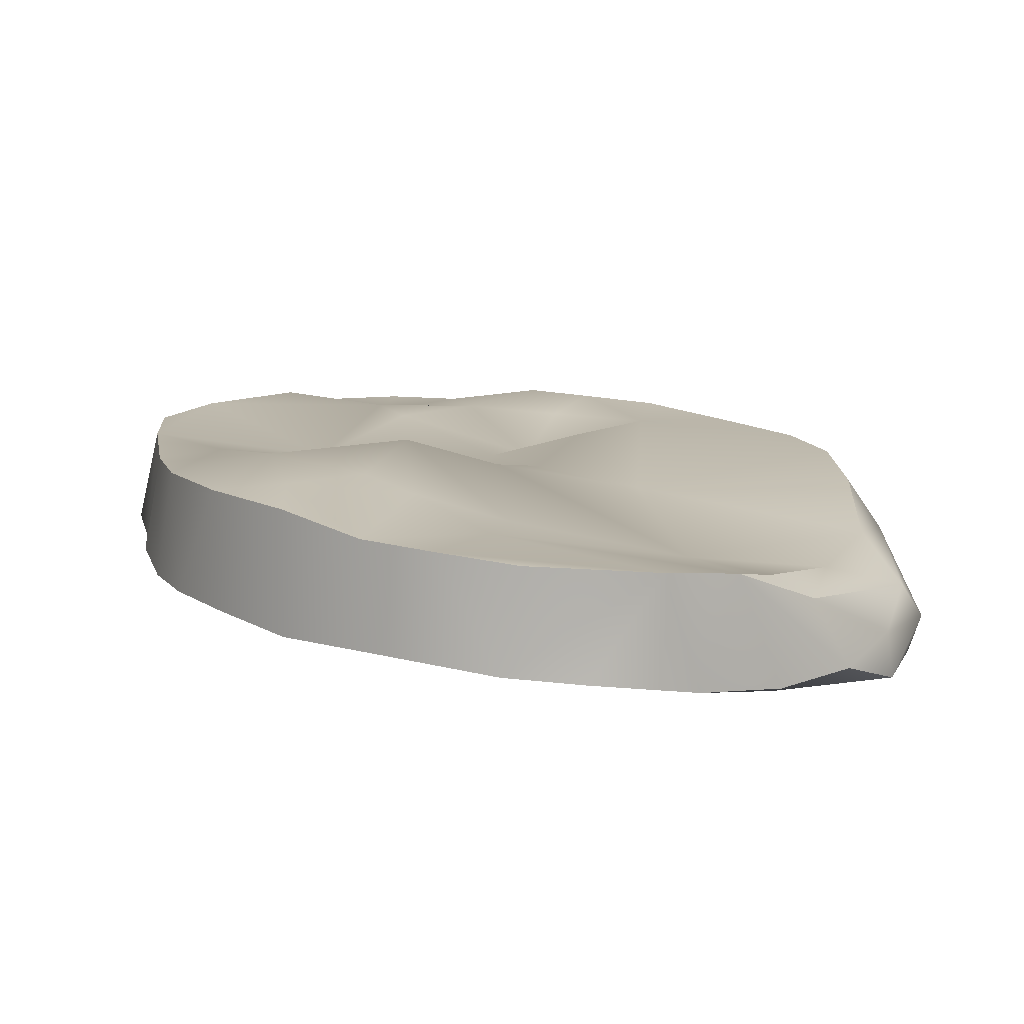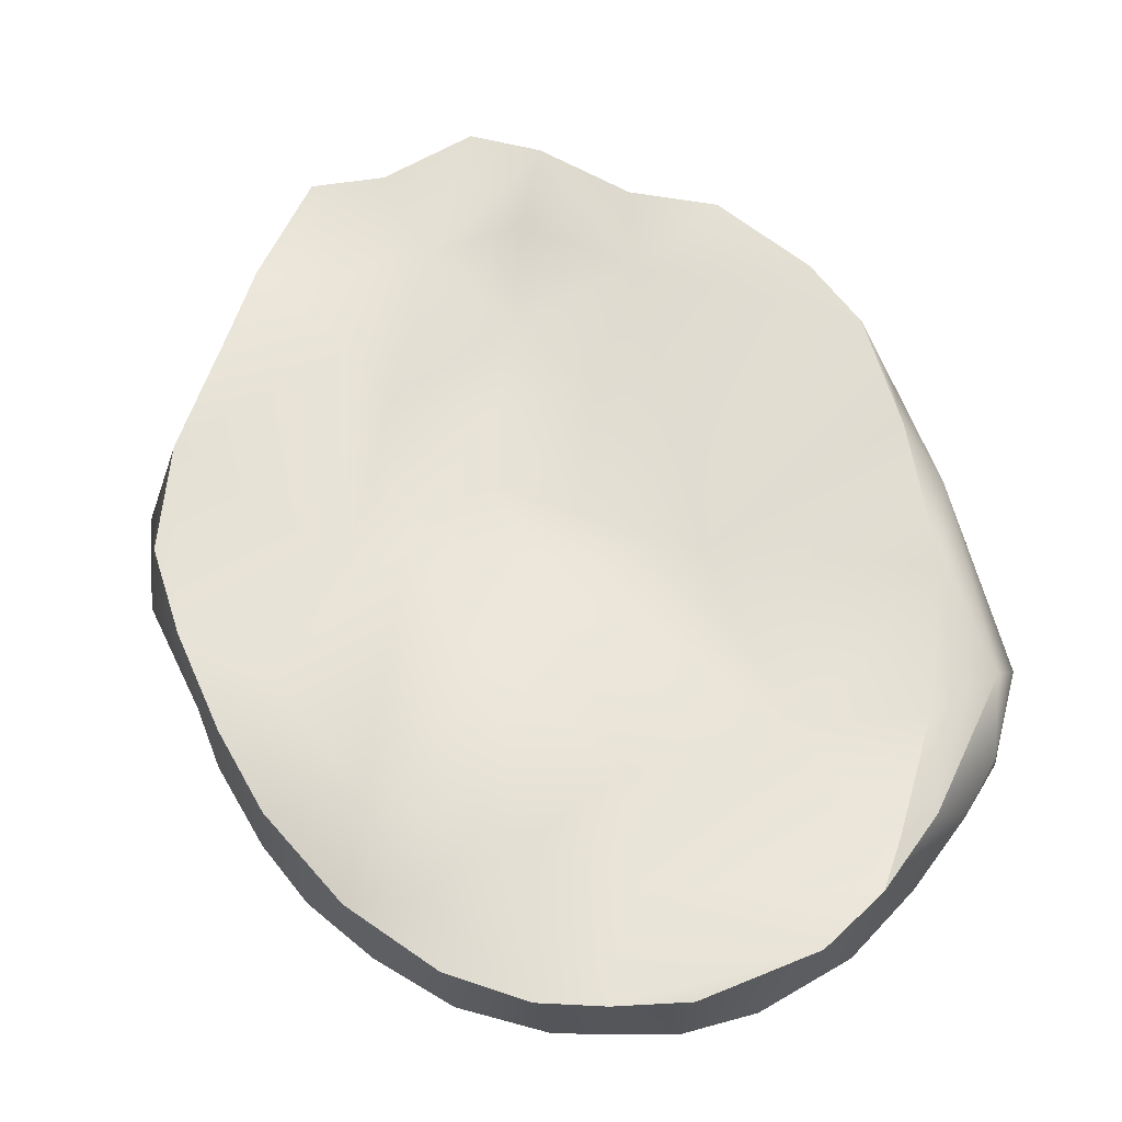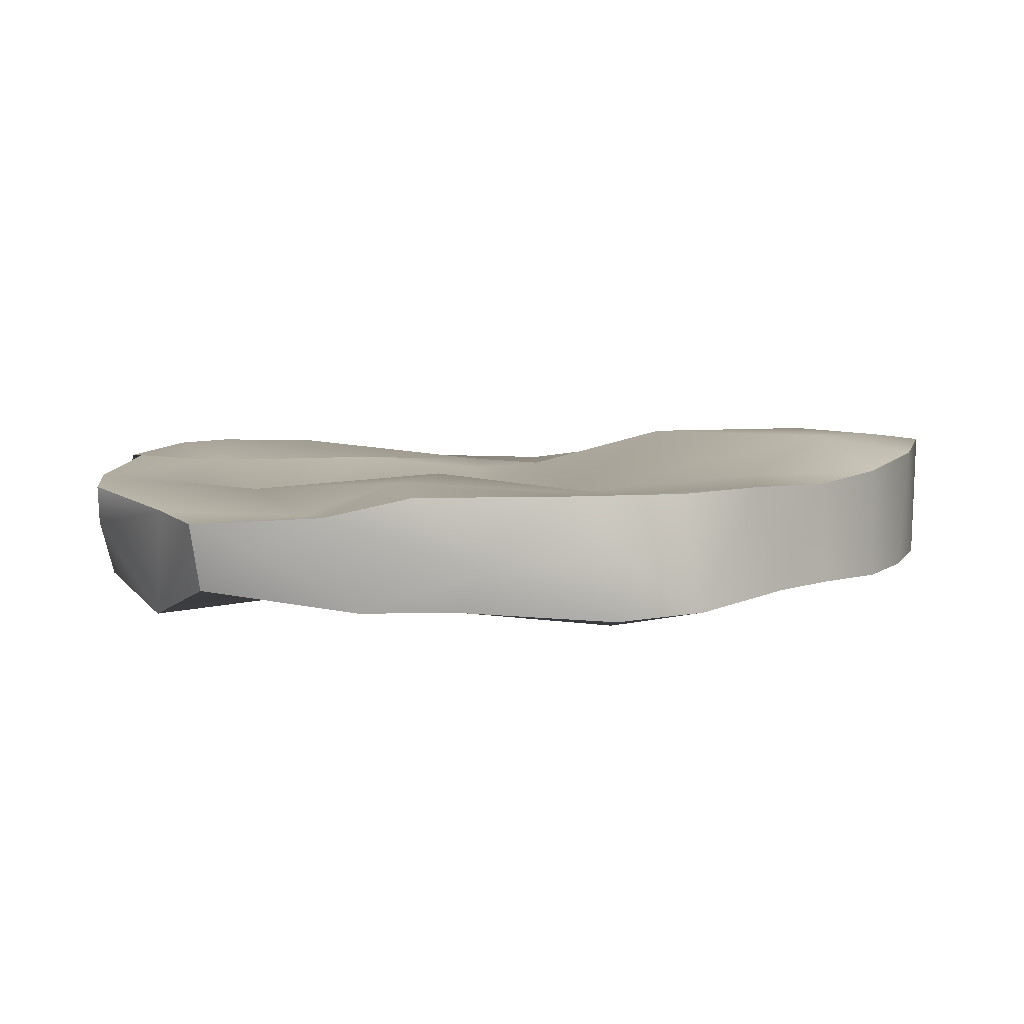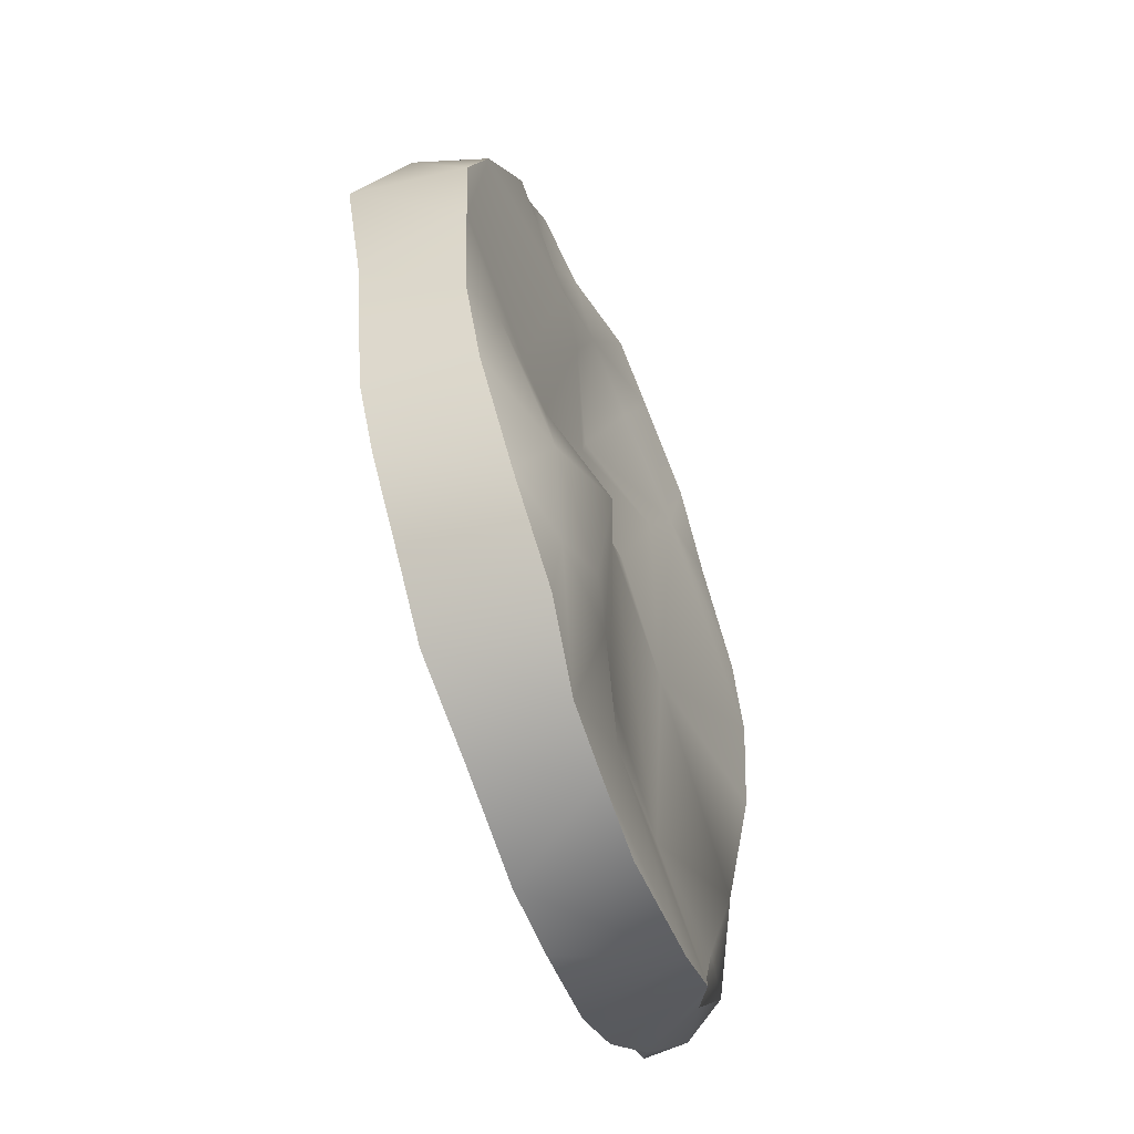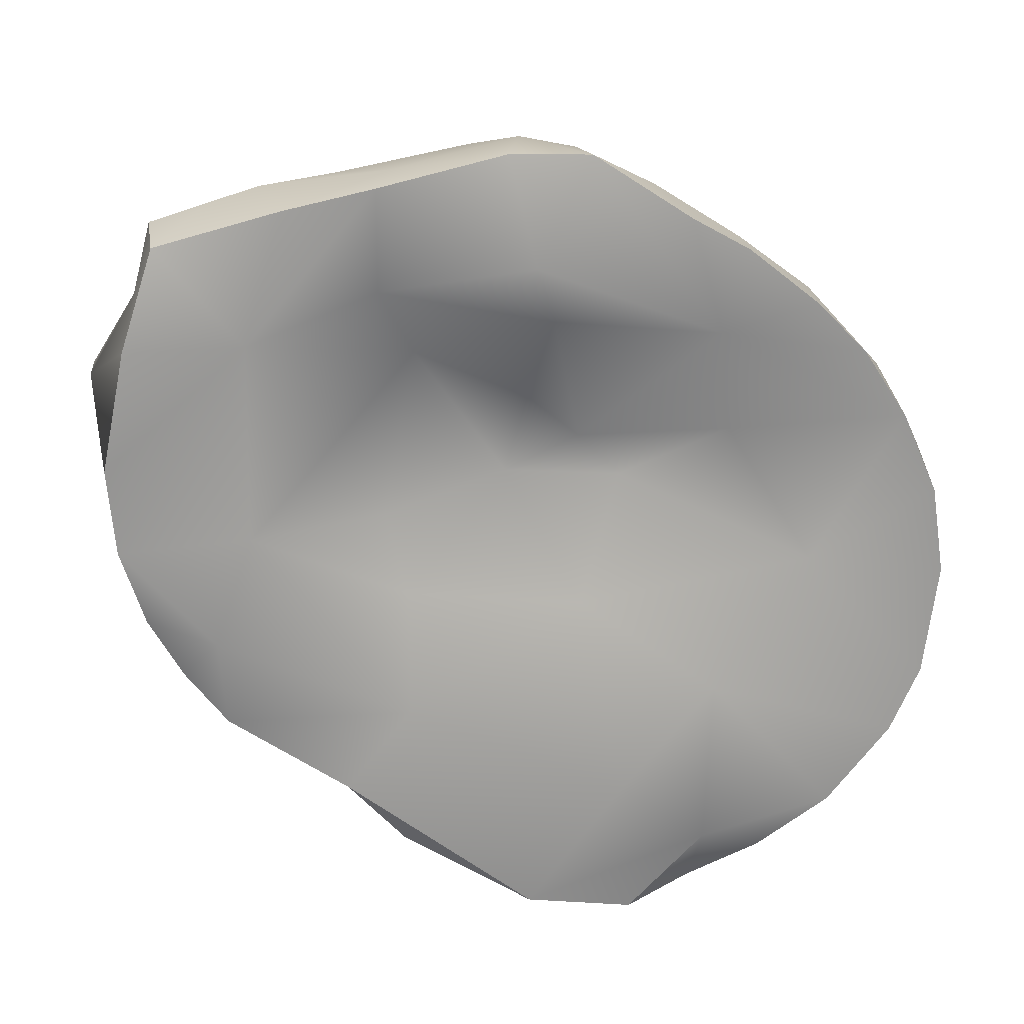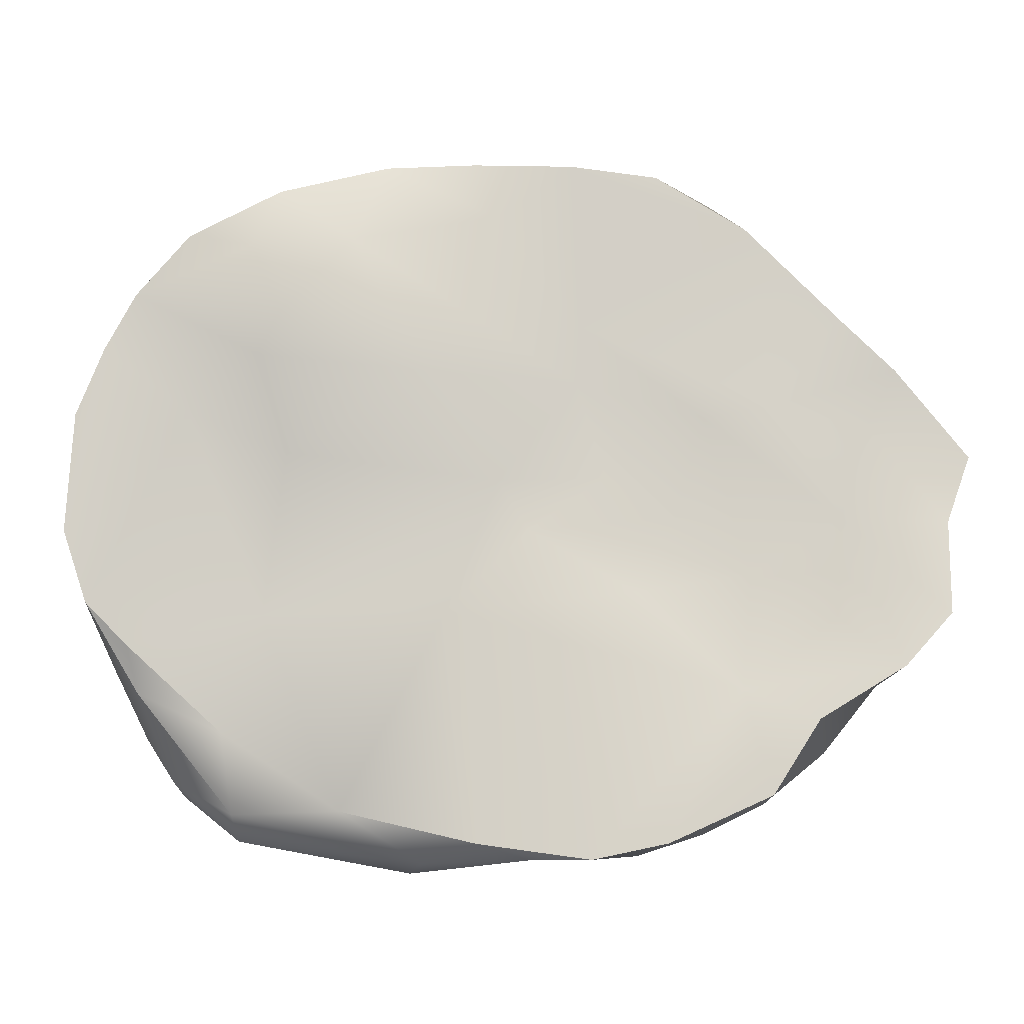
<metadata>
{"format":"obj","ext":"obj","renderer":"f3d","projection":"perspective","resolution":1024,"background":"white","views":[{"elev":-77.8,"azim":175.9,"up":"+Z"},{"elev":64.5,"azim":165.9,"up":"+Y"},{"elev":7.0,"azim":54.5,"up":"+Y"},{"elev":-58.4,"azim":112.4,"up":"+Z"},{"elev":-68.4,"azim":68.6,"up":"+Y"},{"elev":77.8,"azim":-78.1,"up":"+Y"}]}
</metadata>
<code>
o CellA_Cylinder.001
v -3.551 -0.385 -0.08656
v -3.165 -0.4878 0.6567
v -2.942 -0.4214 1.997
v -2.613 -0.4244 2.568
v -2.168 -0.4878 0.3715
v -2.216 -0.4213 3.079
v -2.202 0.4717 3.083
v -2.124 -0.5849 2.374
v -1.611 -0.4708 3.564
v -0.8744 -0.4447 3.937
v -1.035 -0.423 2.424
v -1.066 -0.2821 0.8139
v -0.4435 -0.08486 1.29
v -0.196 0.116 4.387
v 0.8047 -0.5263 3.104
v 0.4155 -0.1047 0.3804
v -3.238 0.3481 1.006
v -3.196 0.4025 0.4971
v -2.834 0.4985 2.222
v -3.125 0.4759 1.562
v -1.433 0.545 3.368
v -0.7642 0.4623 4.073
v -1.296 0.469 2.627
v -1.121 0.3295 -0.2414
v -0.4221 0.3529 3.377
v 0.5077 0.3982 3.237
v -0.6105 0.4874 1.472
v -0.2078 0.3501 0.363
v -3.568 -0.7421 -1.441
v -3.27 -0.729 -2.396
v -3.595 -0.3349 -1.736
v -3.18 -0.3031 -2.47
v -2.01 -0.8833 -1.788
v -2.222 -0.8197 -2.745
v -2.821 -0.5479 -2.849
v -0.4639 -0.4778 -0.7399
v -2.204 -0.6193 -3.348
v -1.748 0.3628 -3.576
v -1.504 -0.5707 -3.804
v -0.7178 -0.7759 -2.226
v -1.13 0.41 -3.932
v -0.6049 -0.4916 -4.082
v 0.7694 -0.482 -2.608
v -3.46 0.05998 0.02262
v -3.155 0.1807 -0.8264
v -3.378 -0.04575 -1.828
v -2.662 0.1211 -2.08
v -2.457 0.04952 -2.945
v -1.494 0.09382 -1.958
v -2.049 0.2613 -3.124
v 0.6608 0.4602 -3.977
v -0.0135 0.4259 -4.098
v 0.3735 -0.6313 4.133
v 0.7035 0.2939 4.246
v 1.219 -0.1638 1.614
v 1.21 -0.1982 0.4642
v 0.979 -0.04083 -0.1505
v 1.316 -0.3063 4.212
v 1.375 0.2587 4.338
v 2.629 -0.4791 2.492
v 1.711 -0.4148 2.138
v 1.755 0.03577 3.912
v 2.13 -0.4804 3.207
v 2.112 -0.6766 0.5579
v 2.519 -0.4613 -0.9489
v 2.761 -0.1287 2.411
v 2.533 -0.7574 0.894
v 3.375 -0.5495 1.495
v 3.635 -0.5024 0.7905
v 3.459 -0.05772 1.434
v -0.1774 0.4299 4.411
v -0.1309 0.05161 2.516
v 1.166 0.4991 1.766
v 0.2355 0.1661 1.699
v 0.1919 0.4107 -0.01746
v 1.438 0.4778 2.412
v 1.312 0.2572 0.5175
v 0.4901 0.1371 0.972
v 1.459 0.2629 3.325
v 2.059 0.318 3.496
v 2.413 0.4716 2.855
v 1.875 0.2937 0.4263
v 2.733 0.4784 -0.5711
v 3.111 0.4796 1.803
v 3.455 0.4705 0.8616
v 3.399 0.4665 0.03629
v 0.7507 -0.02621 -0.664
v 0.08203 -0.4707 -4.104
v 1.101 -0.4176 -3.854
v 1.617 -0.2255 -1.421
v 2.397 -0.4288 -2.867
v 1.83 -0.4529 -3.432
v 3.409 -0.4409 -0.2844
v 3.104 -0.4663 -1.66
v 2.835 -0.4453 -2.259
v 3.011 0.4654 -1.716
v 3.333 -0.4291 -0.8806
v 0.06317 0.3193 -2.055
v 0.2399 0.4271 -3.053
v 1.027 0.7368 -0.8269
v 0.8831 0.5941 -2.5
v 1.314 0.7072 -2.374
v 1.248 0.4815 -3.804
v 1.9 0.5879 -3.415
v 2.158 0.7204 -1.85
v 1.915 0.6689 -2.799
v 3.234 0.4229 -0.9001
v 2.537 0.543 -2.666
g CellA_Cylinder.001_None
f 5 3 2
f 8 6 4
f 9 6 8
f 13 11 12
f 12 11 5
f 14 10 53
f 53 10 15
f 15 10 9
f 1 17 44
f 19 4 7
f 19 23 20
f 23 24 20
f 22 25 23
f 21 23 7
f 10 14 22
f 22 14 71
f 23 25 72
f 26 72 25
f 29 2 1
f 30 31 32
f 33 2 29
f 35 30 32
f 34 30 35
f 35 32 48
f 38 37 35
f 34 37 39
f 33 34 40
f 42 39 41
f 16 12 36
f 36 40 43
f 44 45 46
f 18 24 45
f 32 46 48
f 45 49 47
f 49 24 75
f 24 28 75
f 49 75 98
f 99 41 38
f 88 41 52
f 56 55 16
f 54 53 59
f 58 53 15
f 60 15 61
f 58 15 63
f 62 58 63
f 64 55 56
f 66 68 70
f 70 68 69
f 74 77 78
f 28 74 78
f 28 78 75
f 78 77 75
f 26 54 79
f 54 59 79
f 79 59 80
f 59 62 80
f 79 80 76
f 80 81 76
f 76 82 73
f 73 82 77
f 80 66 81
f 81 66 84
f 84 70 85
f 70 69 85
f 86 69 93
f 88 43 42
f 90 57 87
f 43 91 90
f 92 43 89
f 64 57 65
f 92 91 43
f 92 104 91
f 65 90 91
f 96 94 95
f 93 65 97
f 98 75 100
f 51 88 52
f 89 51 103
f 103 92 89
f 92 103 104
f 100 77 105
f 82 83 77
f 105 77 83
f 86 107 83
f 83 96 105
f 105 96 108
f 108 96 95
f 108 95 91
f 107 93 97
f 2 17 1
f 9 7 6
f 4 3 8
f 11 9 8
f 8 3 5
f 5 11 8
f 21 9 10
f 12 5 36
f 15 9 11
f 55 11 13
f 12 16 13
f 17 18 44
f 3 19 20
f 19 3 4
f 17 3 20
f 3 17 2
f 17 20 18
f 24 18 20
f 21 7 9
f 4 6 7
f 19 7 23
f 10 22 21
f 21 22 23
f 24 23 27
f 24 27 28
f 22 71 26
f 25 22 26
f 27 23 72
f 74 27 72
f 28 27 74
f 1 44 31
f 29 1 31
f 31 44 46
f 30 29 31
f 31 46 32
f 5 2 33
f 29 30 34
f 34 33 29
f 5 33 36
f 38 35 48
f 37 34 35
f 39 37 38
f 36 33 40
f 39 40 34
f 42 40 39
f 42 43 40
f 45 44 18
f 46 45 47
f 48 46 47
f 24 49 45
f 50 47 49
f 48 47 50
f 48 50 38
f 50 49 38
f 49 99 38
f 41 39 38
f 49 98 99
f 41 99 51
f 41 51 52
f 88 42 41
f 54 14 53
f 55 15 11
f 16 55 13
f 57 56 16
f 59 53 58
f 62 59 58
f 15 55 61
f 63 15 60
f 80 62 63
f 67 60 61
f 64 61 55
f 67 61 64
f 64 56 57
f 66 80 63
f 66 63 60
f 68 60 67
f 67 64 65
f 65 69 67
f 68 66 60
f 69 68 67
f 14 54 71
f 26 71 54
f 72 26 73
f 74 72 73
f 73 26 76
f 76 26 79
f 77 74 73
f 76 84 82
f 76 81 84
f 106 103 101 102
f 82 84 86
f 83 82 86
f 84 66 70
f 86 84 85
f 86 85 69
f 87 16 36
f 87 57 16
f 87 36 43
f 88 89 43
f 89 88 51
f 90 87 43
f 65 57 90
f 108 91 104
f 97 65 94
f 95 65 91
f 95 94 65
f 93 69 65
f 94 107 97
f 101 98 100
f 98 101 99
f 51 99 103
f 100 75 77
f 102 100 105
f 101 100 102
f 99 101 103
f 103 106 104
f 102 105 106
f 106 105 108
f 106 108 104
f 96 83 107
f 96 107 94
f 107 86 93

</code>
